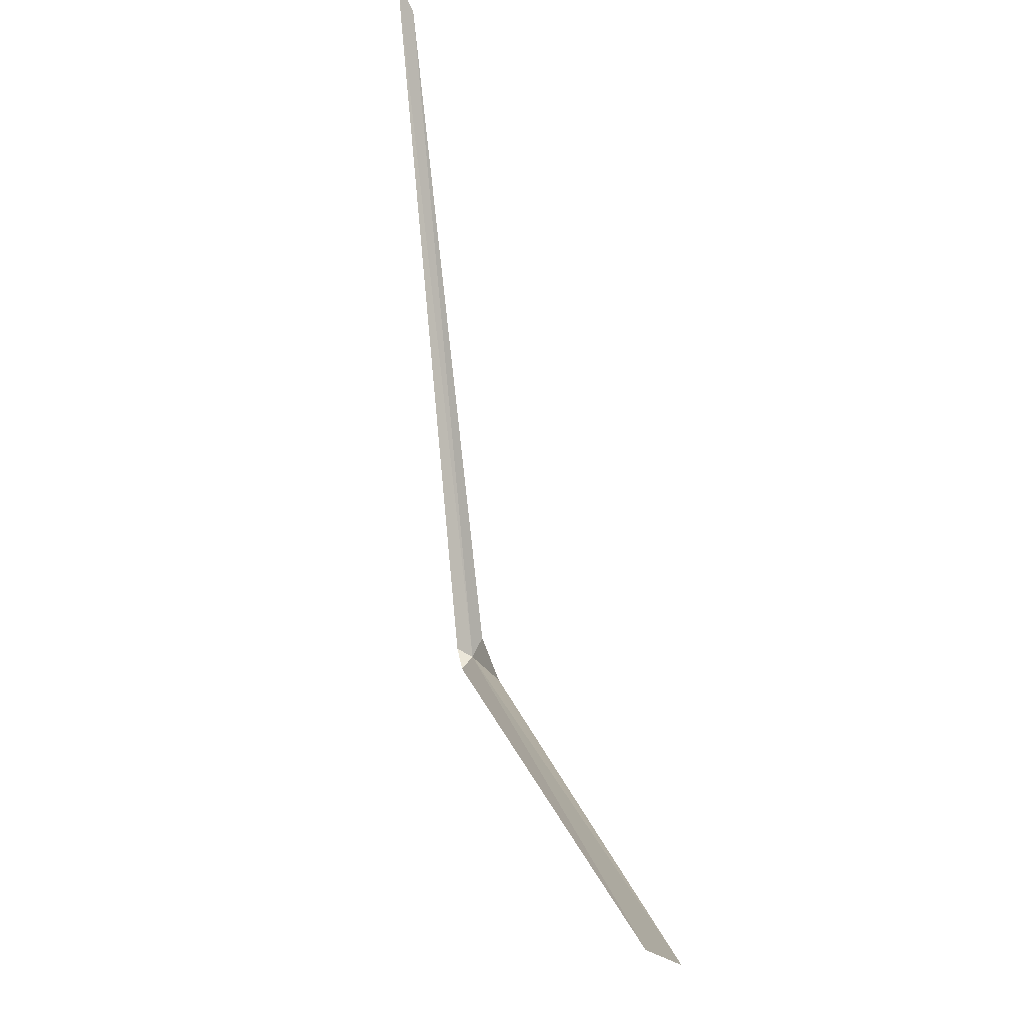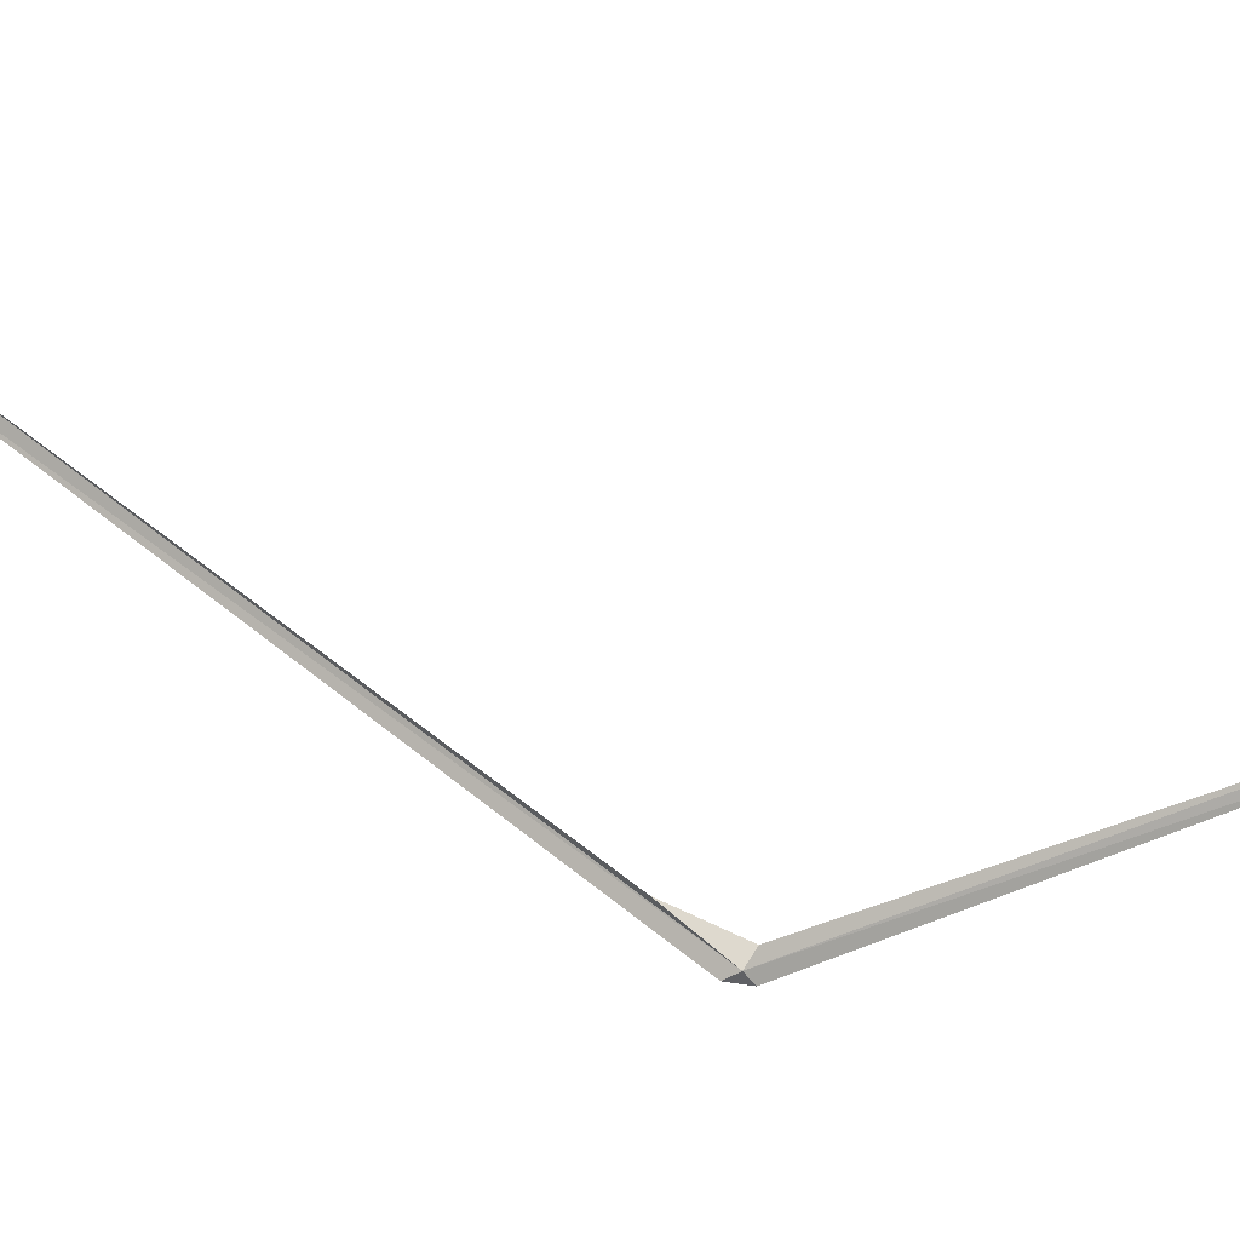
<metadata>
{"format":"obj","ext":"obj","renderer":"f3d","projection":"perspective","resolution":1024,"background":"white","views":[{"elev":50.1,"azim":3.8,"up":"+Y"},{"elev":-49.6,"azim":93.3,"up":"+Y"}]}
</metadata>
<code>
v 108.6 84.01 23.84
v 108.5 84.01 23.94
v 108.5 84.01 23.78
v 108.6 84.11 23.77
v 108.8 84.31 24.24
v 109.9 88.23 28.72
v 107.8 86.35 20.02
v 107.9 86.27 20.22
v 109.7 87.93 28.47
f 1 3 2
f 1 5 4
f 1 6 5
f 1 8 7
f 1 4 8
f 1 7 3
f 1 9 6
f 1 2 9

</code>
